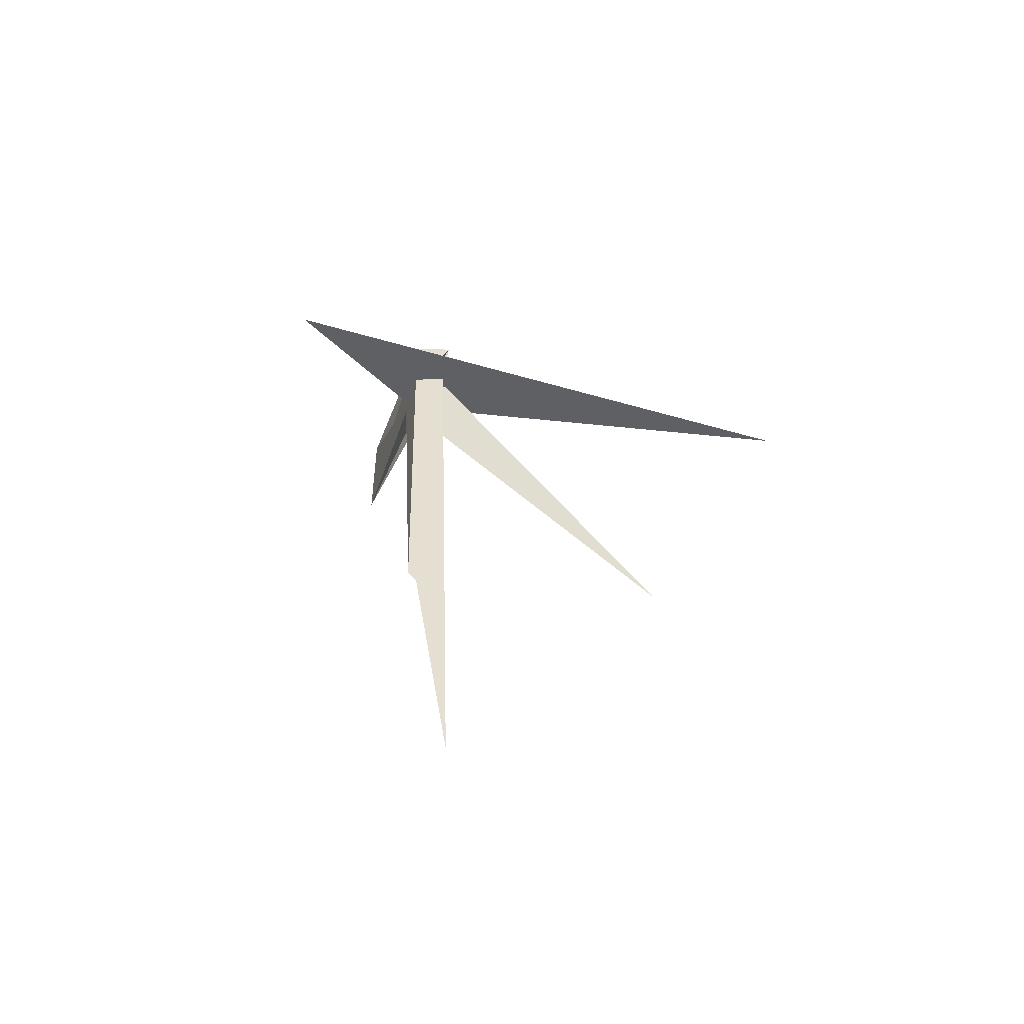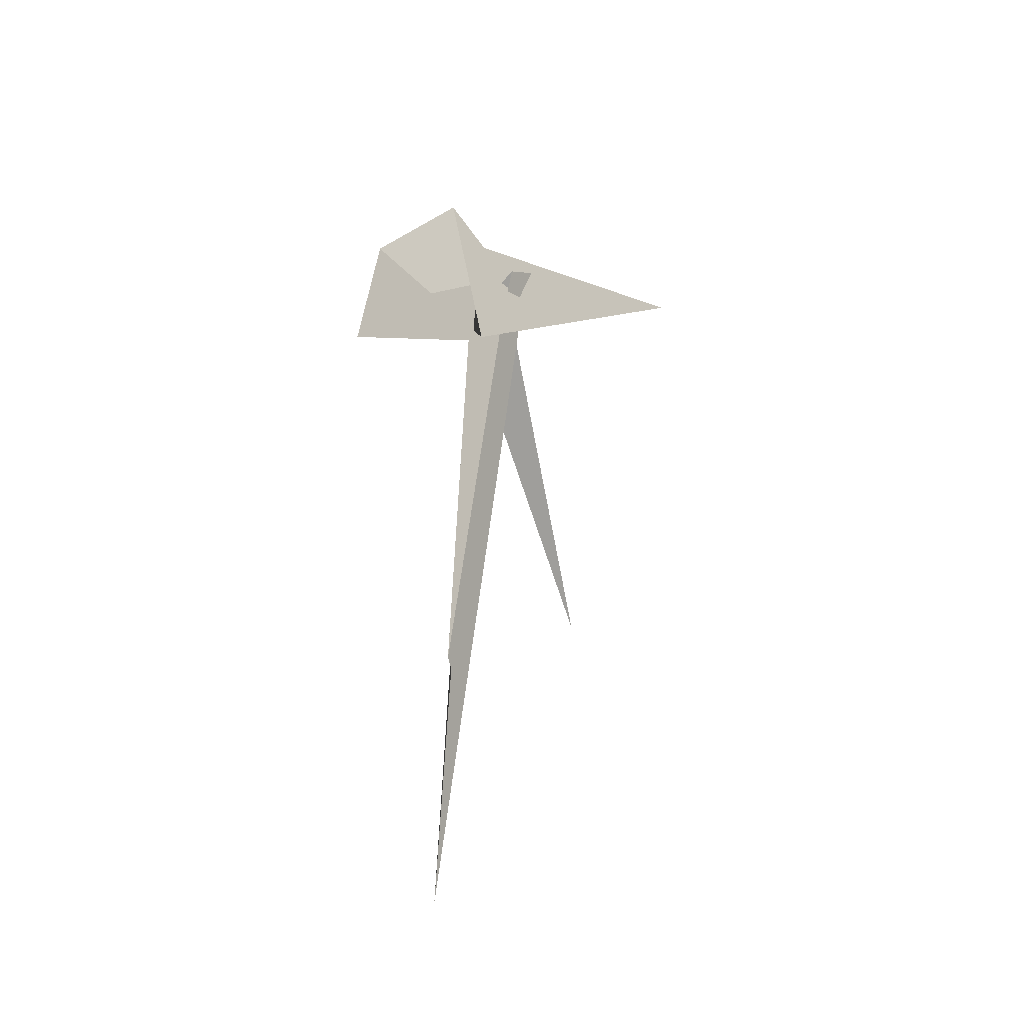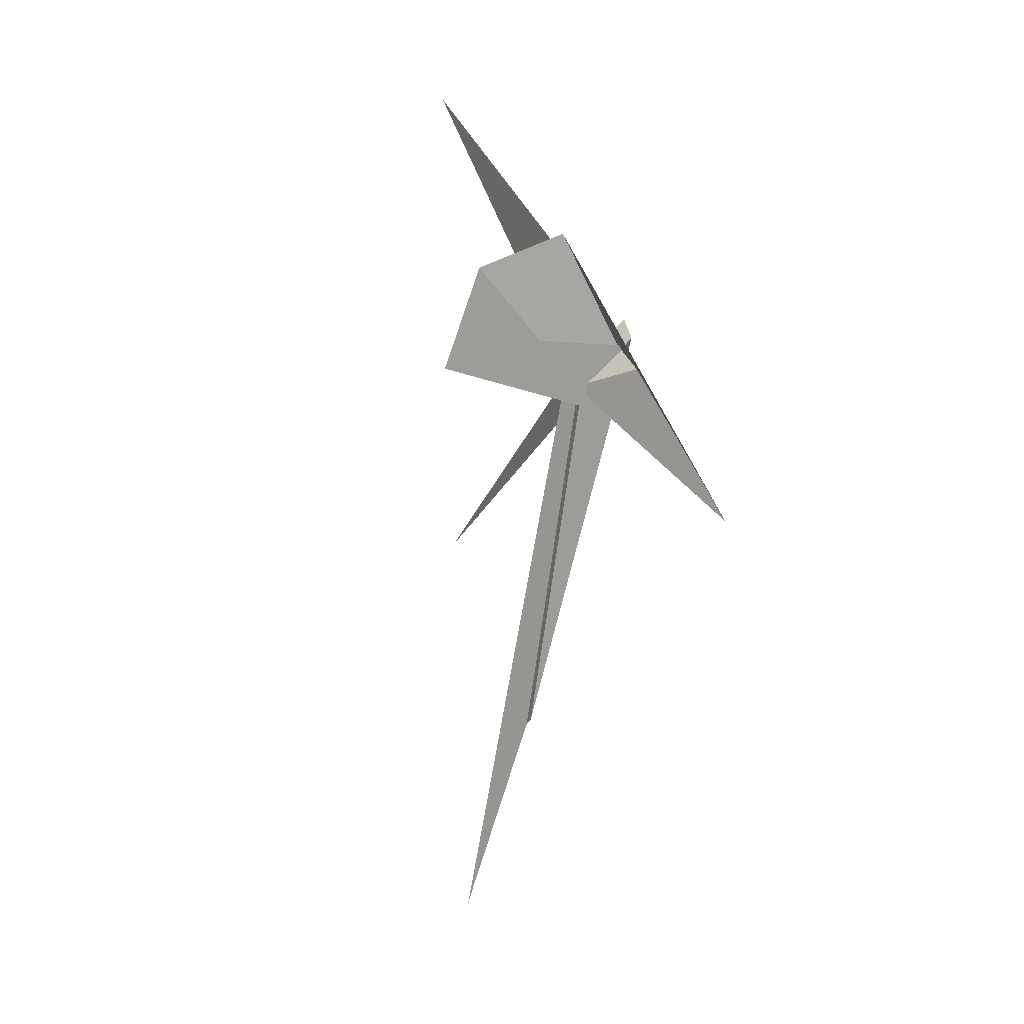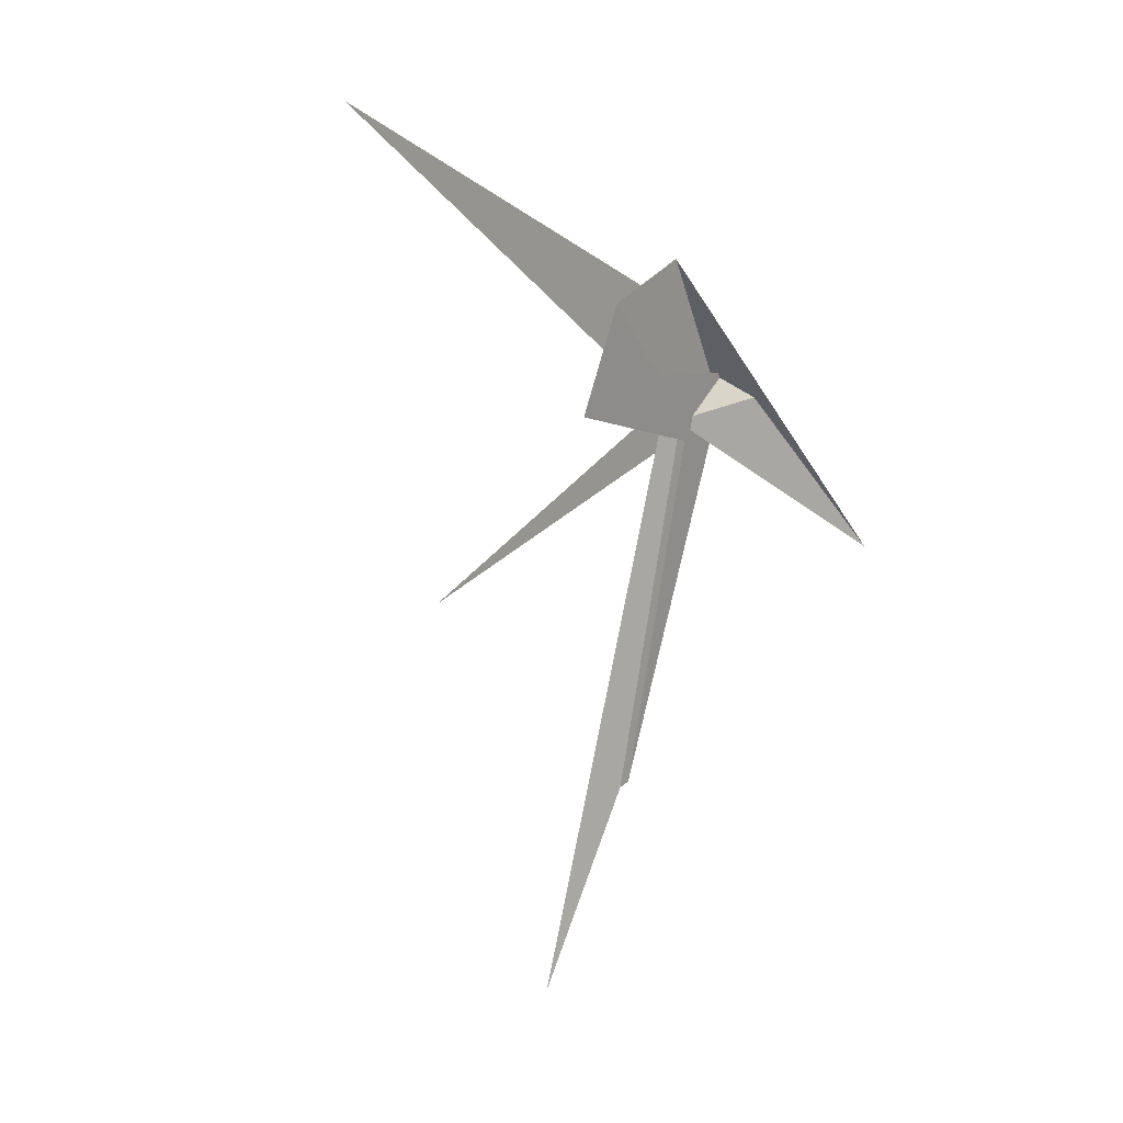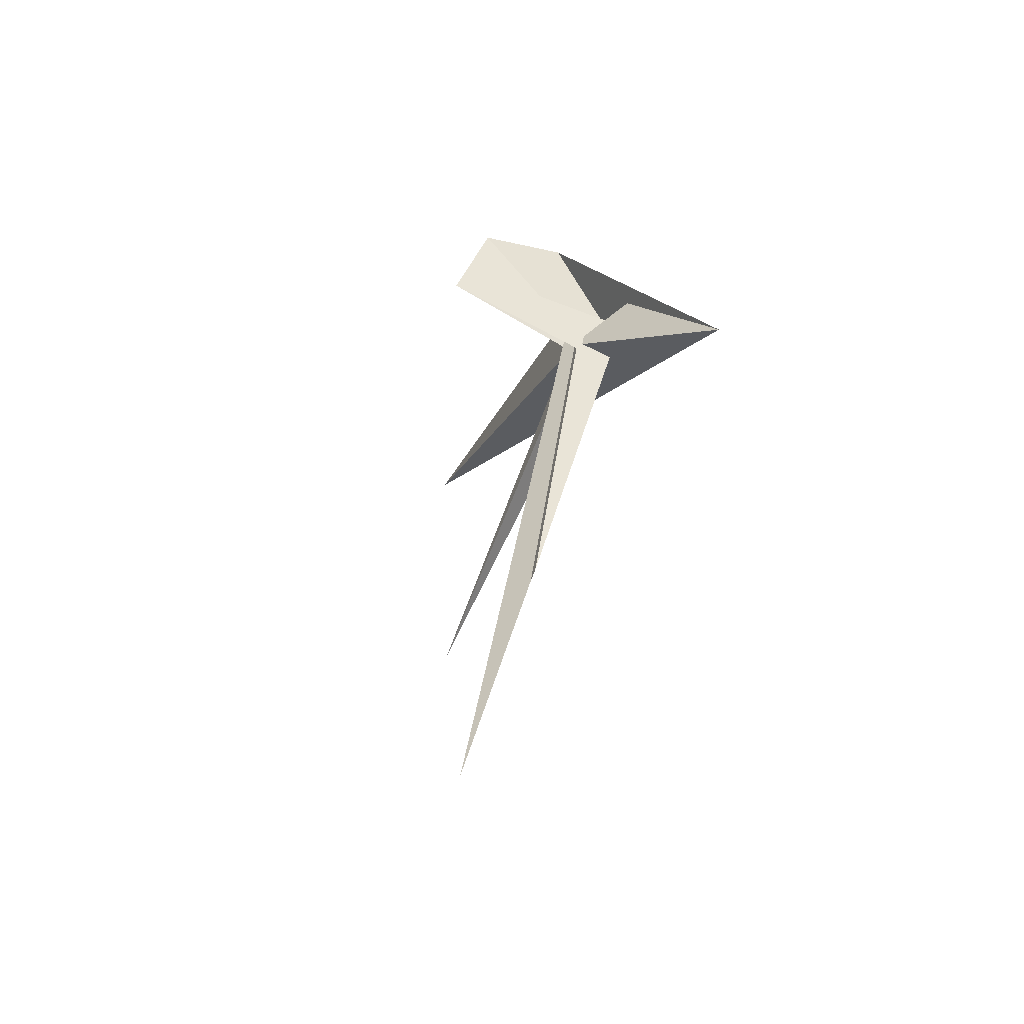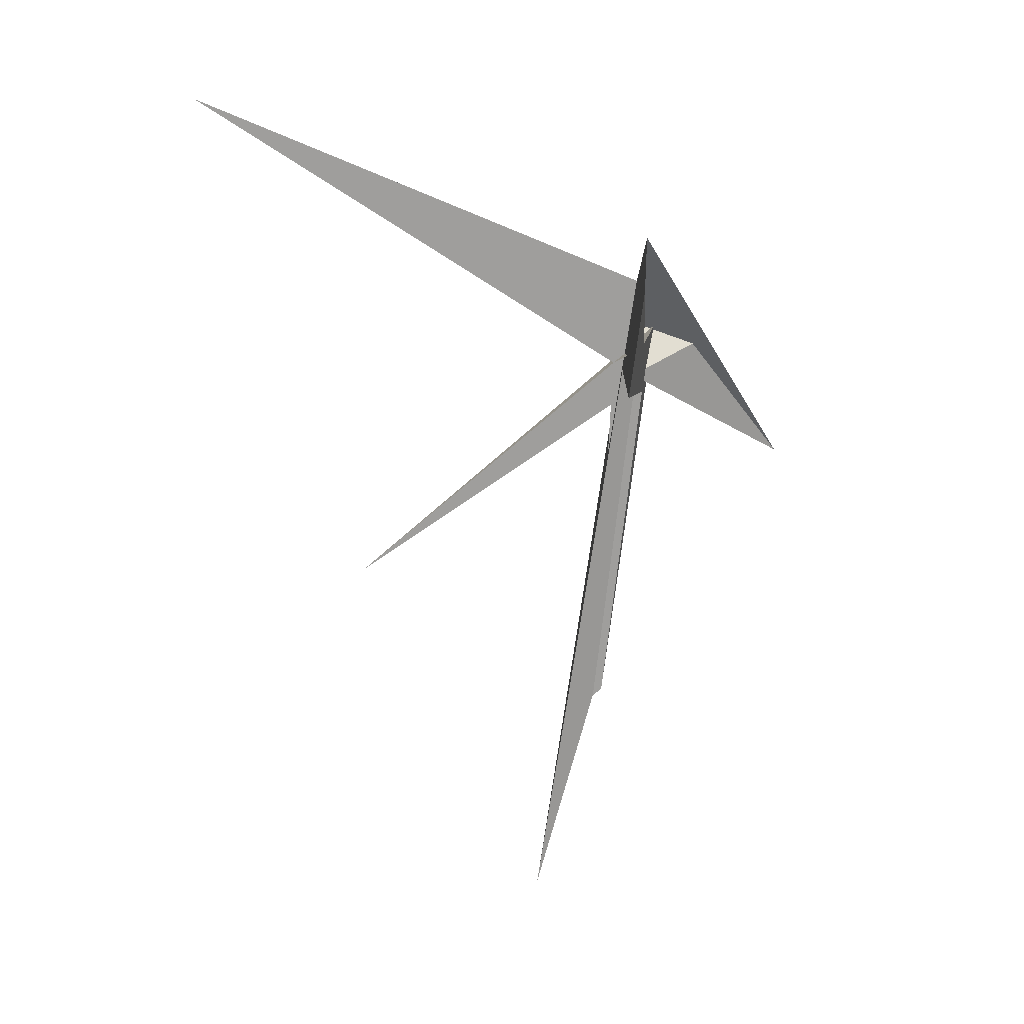
<metadata>
{"format":"obj","ext":"obj","renderer":"f3d","projection":"perspective","resolution":1024,"background":"white","views":[{"elev":-67.4,"azim":-131.5,"up":"+Z"},{"elev":-25.5,"azim":-173.2,"up":"+Z"},{"elev":13.4,"azim":137.7,"up":"+Z"},{"elev":16.0,"azim":110.0,"up":"+Z"},{"elev":-48.7,"azim":136.2,"up":"+Z"},{"elev":24.1,"azim":76.8,"up":"+Z"}]}
</metadata>
<code>
v 14.44 7.012 -14.46
v 2.329 1.445 -11.01
v 15.65 9.126 -15.81
v 1.971 14.85 -19.68
v 1.541 83.67 -64.19
v 12.13 -5.21 -6.583
v 10.62 -4.739 -6.907
v 7.643 9.649 -16.25
v 0.05642 11.98 -17.85
v 13.32 -1.225 -9.145
v -69.08 -190.8 112.4
v 15.44 9.529 -12.76
v 3.284 16.53 2.797
v 16.92 3.921 -19.24
v -1.819 3.264 -6.248
v -18.06 -124.9 -117.7
v -5.37 14.19 6.835
v -2.363 13.18 3.685
v -6.409 8.538 2.159
v -3.998 18.73 10.21
v 46.64 -1.909 12.26
v 2.56 17.29 7.165
v 66.19 -7.305 45.48
v 78.17 -17.18 0.5213
v 18.32 7.495 -20.14
v 29.22 -12.96 -175.2
v 1.317 17.61 4.857
v 15.05 7.792 5.319
v 16.54 1.739 1.112
v 15.85 7.21 -10.64
v 16.66 0.1658 6.283
v 39.21 -48.24 -279.5
v 28.2 -17 -178.9
v 9.359 35.27 -0.9677
v 5.644 5.681 -0.7951
v -6.475 4.315 -7.577
v -4.226 13.22 0.6932
v 17.52 6.571 -16.19
v 27.12 5.147 58.8
v 17.1 6.793 -11.92
v -6.642 8.803 1.511
v -12.03 5.992 16.6
v 11.33 5.604 33.33
v 13.85 -1.451 -9.698
f 1 2 10 7 6 11 5 3 4 9 8
f 1 2 15 16 14 12 13 20 17 18 19
f 3 4 26 25 24 23 21 22 27 13 12
f 3 5 34 30 28 29 31 32 33 14 12
f 6 7 35 29 28 21 22 37 36 15 16
f 8 9 17 18 39 23 21 28 30 40 38
f 1 8 38 25 24 31 29 35 42 41 19
f 2 10 44 43 39 23 24 31 32 36 15
f 4 9 17 20 42 41 37 36 32 33 26
f 6 11 43 44 40 38 25 26 33 14 16
f 5 11 43 39 18 19 41 37 22 27 34
f 7 10 44 40 30 34 27 13 20 42 35

</code>
